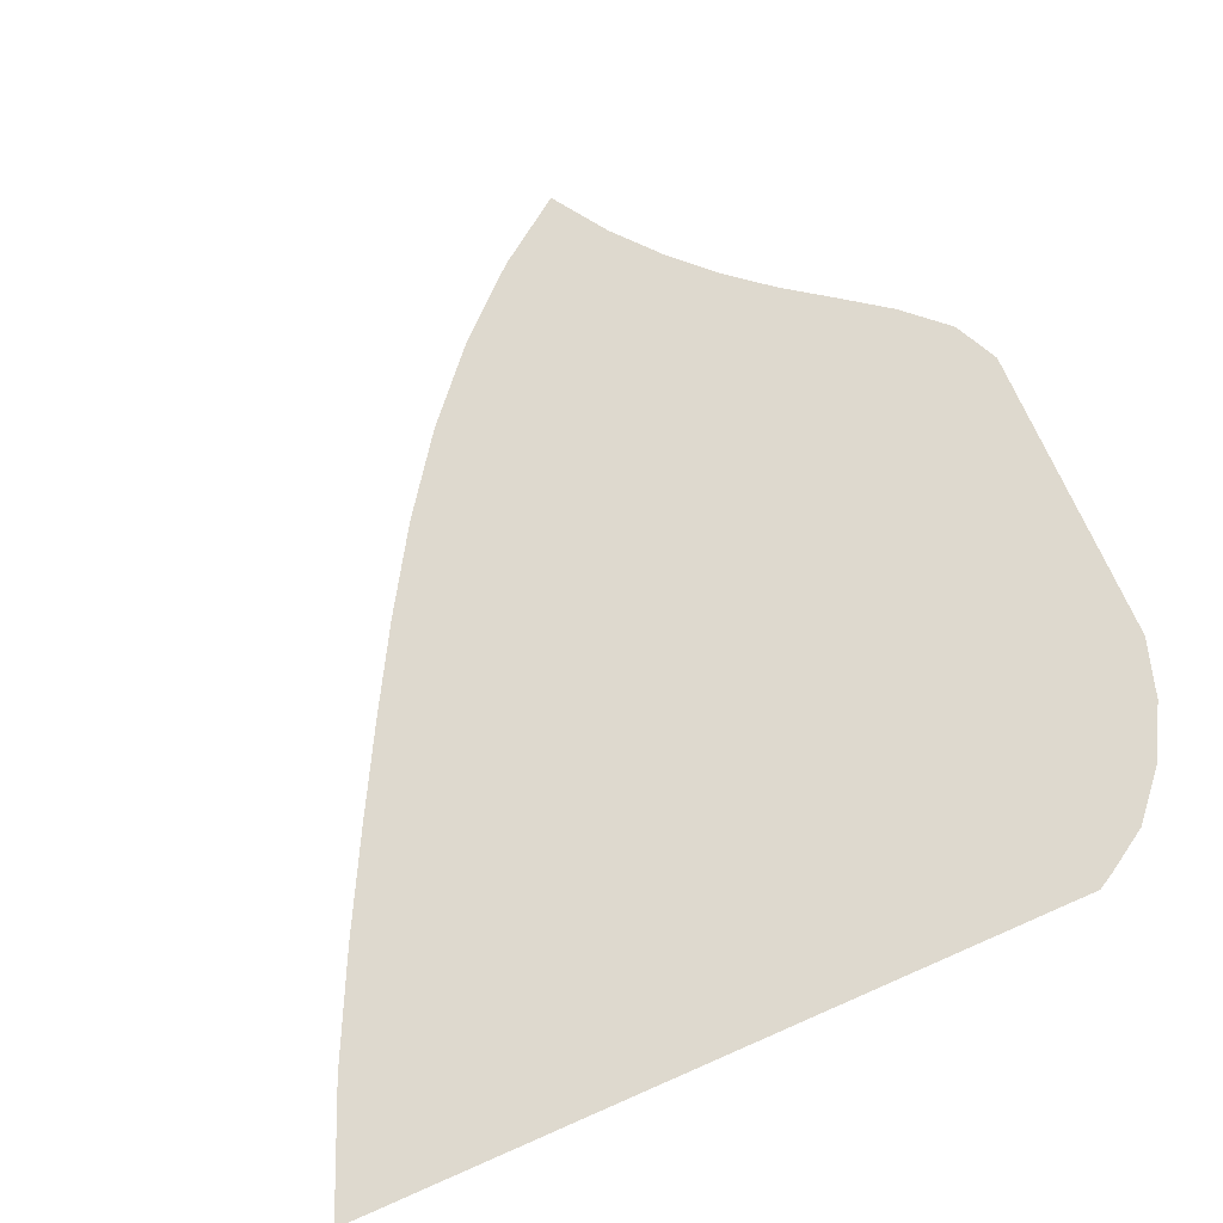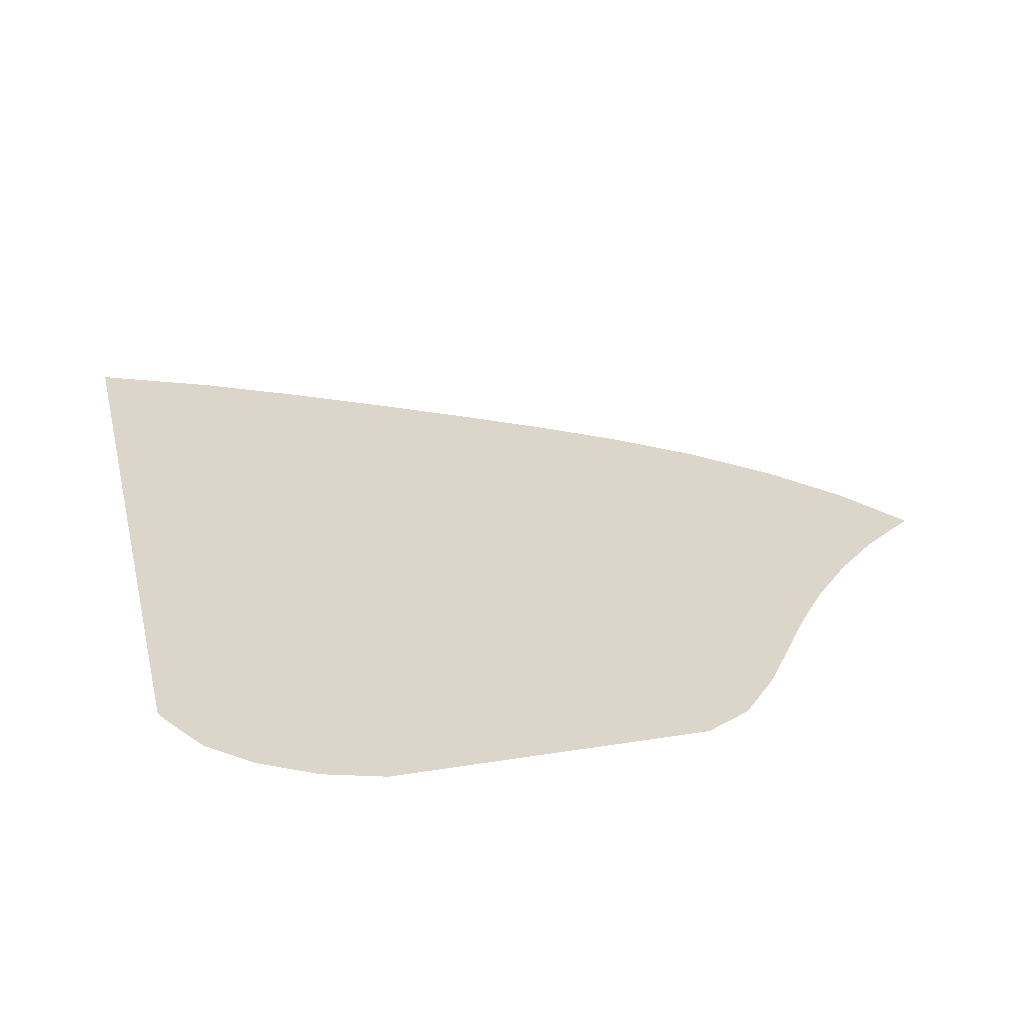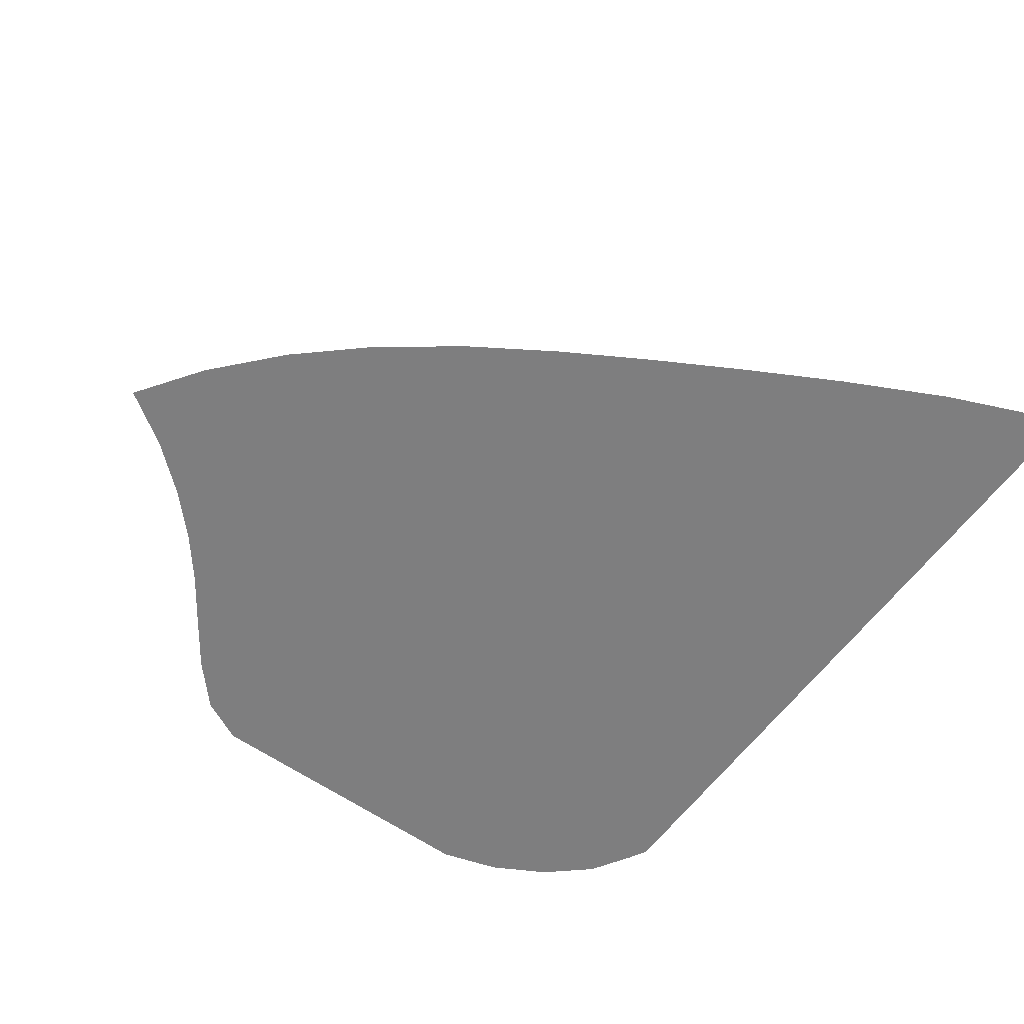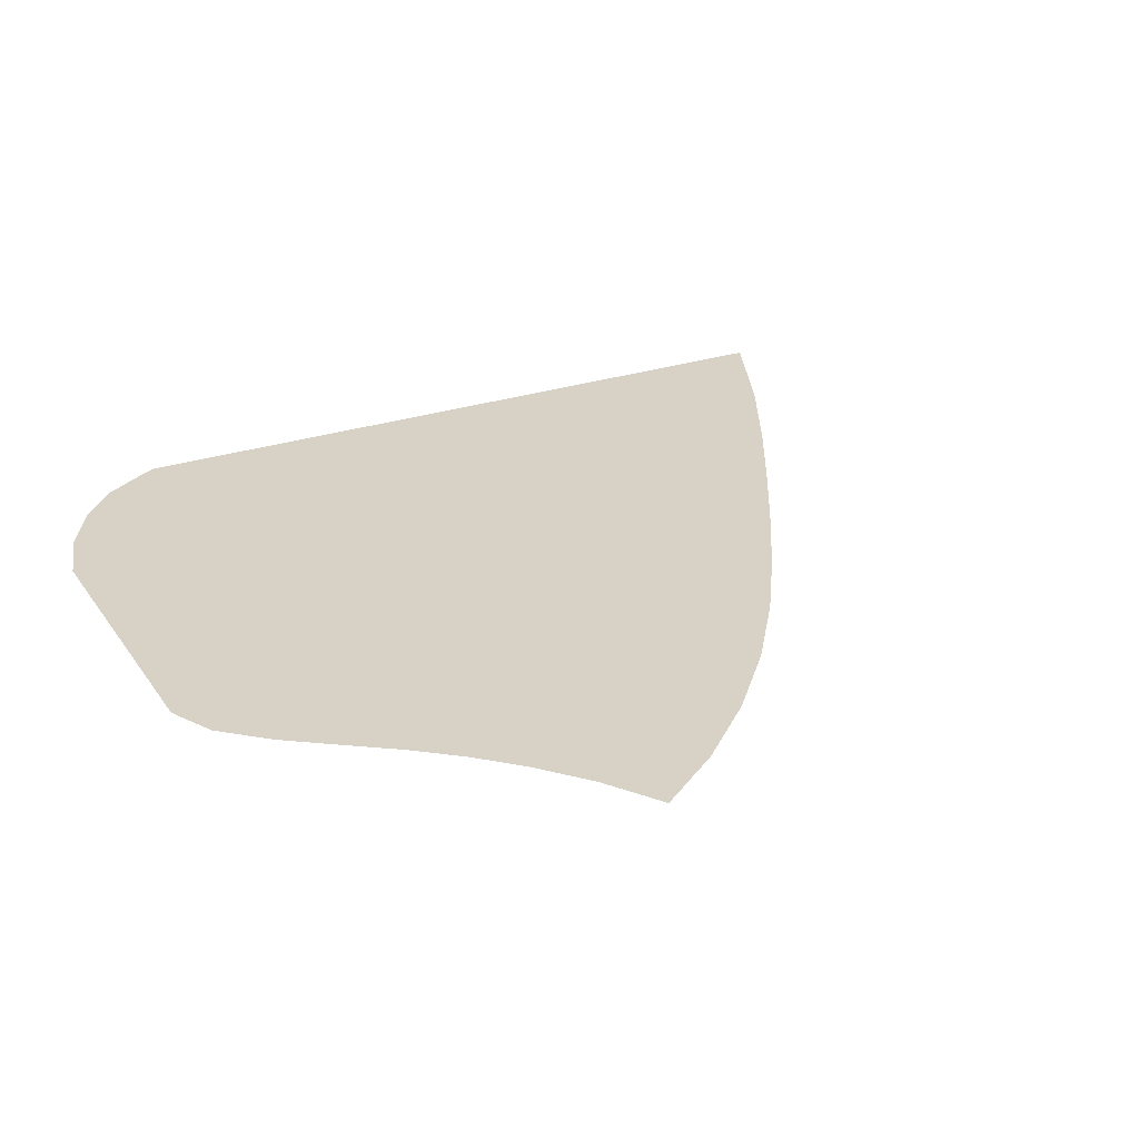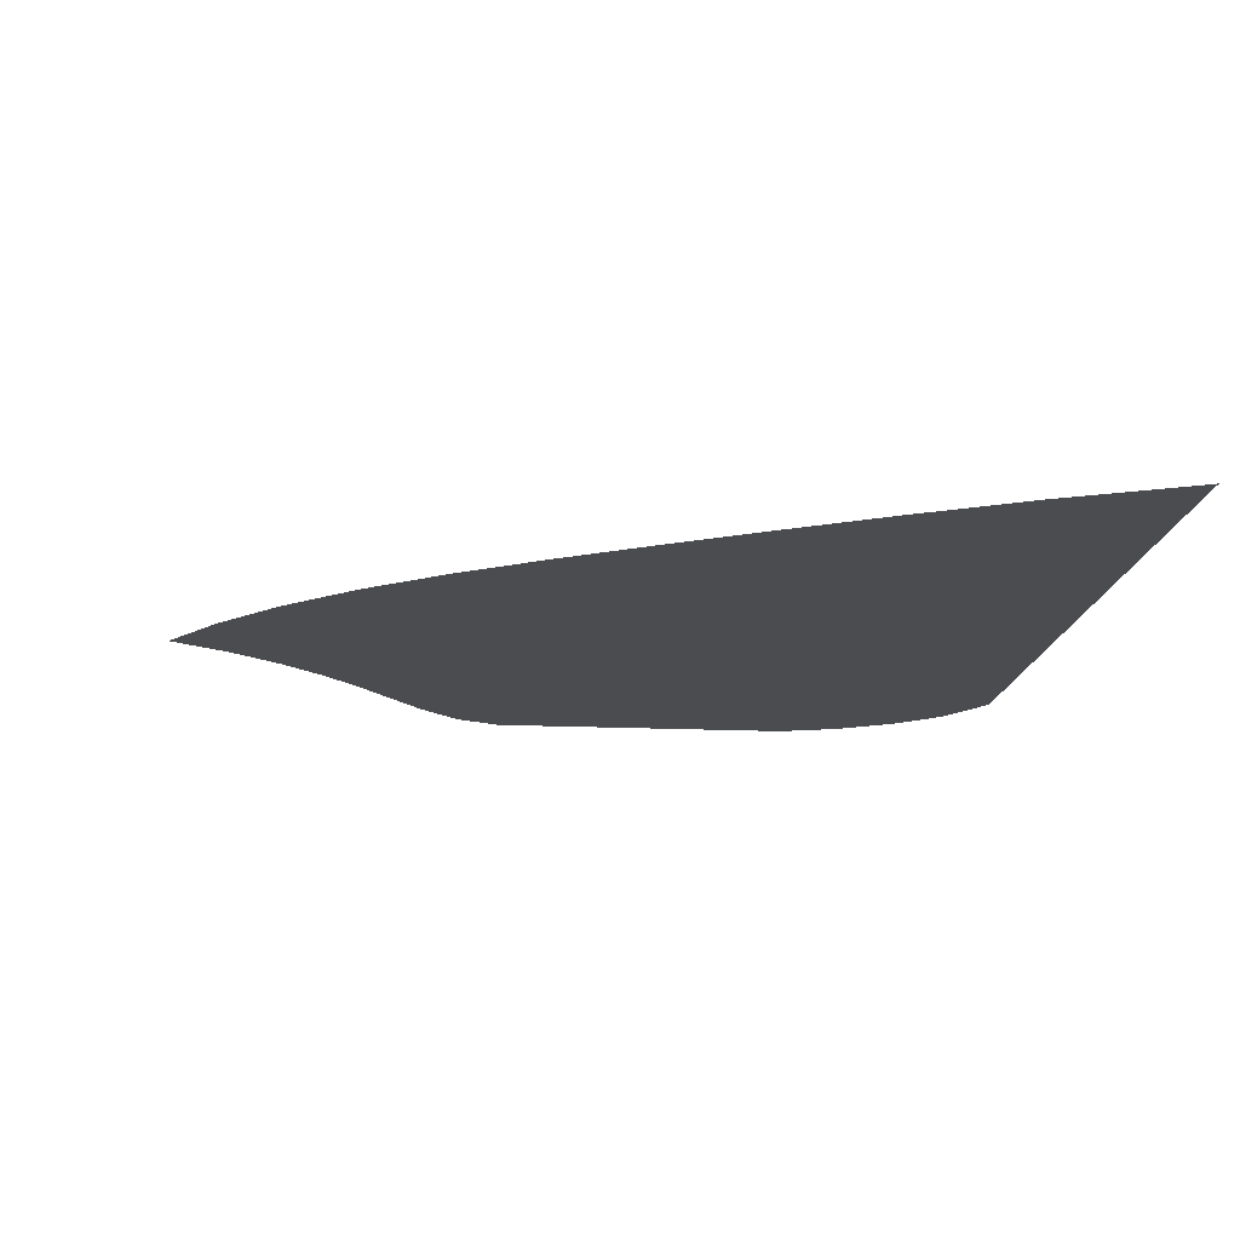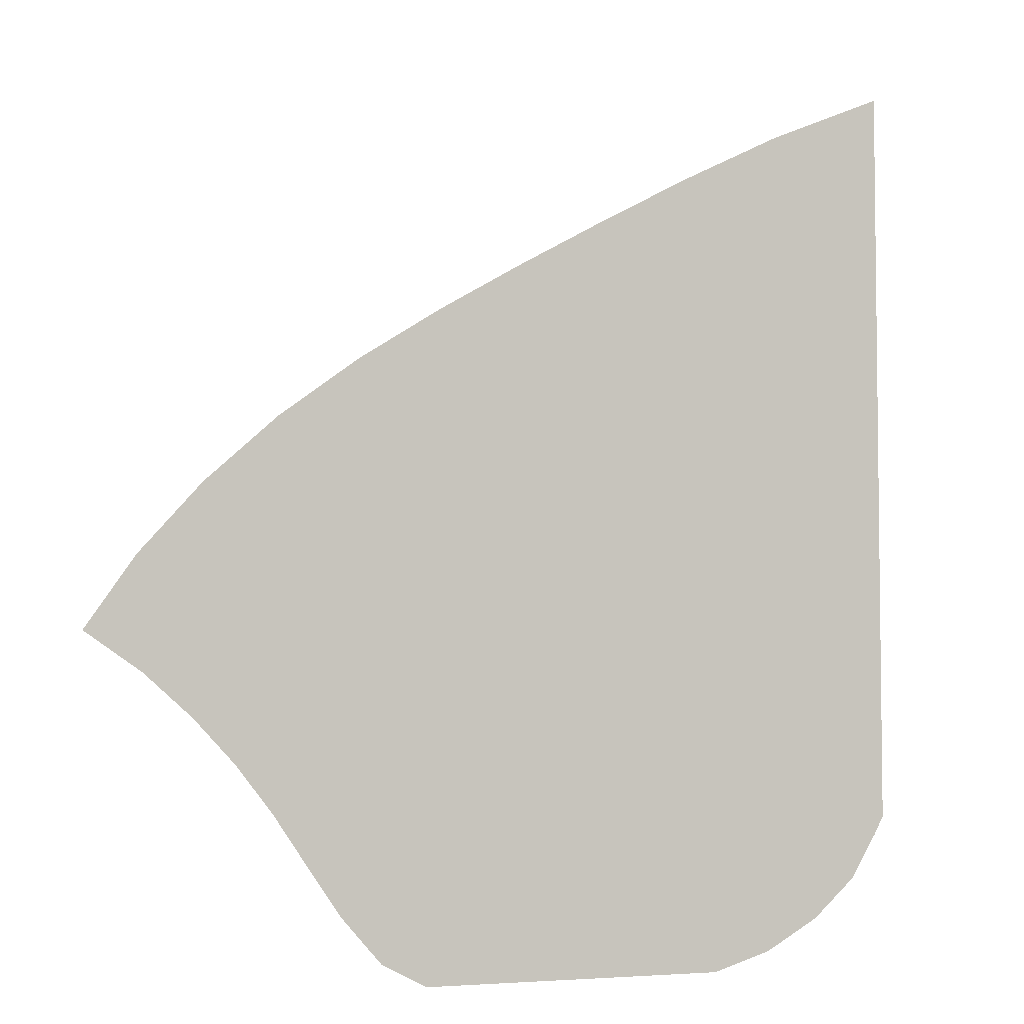
<metadata>
{"format":"obj","ext":"obj","renderer":"f3d","projection":"perspective","resolution":1024,"background":"white","views":[{"elev":71.4,"azim":-113.7,"up":"+Z"},{"elev":30.1,"azim":-13.3,"up":"+Z"},{"elev":-59.4,"azim":144.1,"up":"+Z"},{"elev":27.4,"azim":63.1,"up":"+Z"},{"elev":-15.2,"azim":174.2,"up":"+Z"},{"elev":-4.6,"azim":154.5,"up":"+Y"}]}
</metadata>
<code>
v  0.001293  5.999  0
v  0.8232  5.649  0
v  1.523  5.298  0
v  2.157  4.956  0
v  2.754  4.622  0
v  3.331  4.286  0
v  3.891  3.932  0
v  4.423  3.543  0
v  4.905  3.115  0
v  5.318  2.662  0
v  5.645  2.2  0
v  0.001151  5.499  0
v  0.6933  5.186  0
v  1.338  4.854  0
v  1.943  4.524  0
v  2.519  4.198  0
v  3.074  3.873  0
v  3.606  3.535  0
v  4.103  3.173  0
v  4.553  2.782  0
v  4.943  2.371  0
v  5.27  1.949  0
v  0.000717  4.999  0
v  0.613  4.705  0
v  1.201  4.395  0
v  1.765  4.083  0
v  2.309  3.774  0
v  2.833  3.464  0
v  3.334  3.145  0
v  3.804  2.808  0
v  4.232  2.447  0
v  4.613  2.067  0
v  4.956  1.678  0
v  0.000393  4.499  0
v  0.5526  4.218  0
v  1.089  3.928  0
v  1.611  3.636  0
v  2.117  3.346  0
v  2.609  3.056  0
v  3.082  2.758  0
v  3.529  2.444  0
v  3.943  2.107  0
v  4.323  1.754  0
v  4.683  1.395  0
v  0.000121  3.999  0
v  0.5017  3.73  0
v  0.9913  3.455  0
v  1.47  3.182  0
v  1.939  2.913  0
v  2.399  2.646  0
v  2.847  2.372  0
v  3.277  2.08  0
v  3.684  1.765  0
v  4.068  1.43  0
v  4.442  1.096  0
v  -0.000121  3.499  0
v  0.4558  3.24  0
v  0.9009  2.978  0
v  1.338  2.722  0
v  1.77  2.475  0
v  2.199  2.234  0
v  2.626  1.989  0
v  3.045  1.723  0
v  3.451  1.427  0
v  3.839  1.103  0
v  4.218  0.7759  0
v  -0.000347  2.999  0
v  0.4129  2.748  0
v  0.8143  2.494  0
v  1.209  2.252  0
v  1.604  2.028  0
v  2.005  1.819  0
v  2.412  1.609  0
v  2.822  1.379  0
v  3.228  1.109  0
v  3.619  0.7908  0
v  3.985  0.4469  0
v  -0.000568  2.499  0
v  0.3704  2.255  0
v  0.7268  2.003  0
v  1.08  1.771  0
v  1.439  1.568  0
v  1.811  1.394  0
v  2.197  1.231  0
v  2.595  1.053  0
v  2.999  0.8286  0
v  3.388  0.5299  0
v  3.716  0.1508  0
v  -0.000815  1.999  0
v  0.3221  1.765  0
v  0.6273  1.509  0
v  0.9404  1.279  0
v  1.271  1.093  0
v  1.621  0.9515  0
v  1.987  0.8416  0
v  2.367  0.7299  0
v  2.755  0.5852  0
v  3.131  0.3548  0
v  3.41  0  0
v  -0.001192  1.5  0
v  0.2478  1.289  0
v  0.4885  1.022  0
v  0.7741  0.7862  0
v  1.1  0.6038  0
v  1.448  0.4865  0
v  1.807  0.4286  0
v  2.162  0.3815  0
v  2.51  0.3276  0
v  2.85  0.2378  0
v  3.13  0  0
v  -0.001416  0.9999  0
v  0.0673  0.8764  0
v  0.2473  0.5887  0
v  0.5512  0.3253  0
v  0.9257  0.1202  0
v  1.328  0  0
v  1.71  0  0
v  2.056  0  0
v  2.366  0  0
v  2.64  0  0
v  2.898  0  0
f 1 2 13
f 1 13 12
f 2 3 14
f 2 14 13
f 3 4 15
f 3 15 14
f 4 5 16
f 4 16 15
f 5 6 17
f 5 17 16
f 6 7 18
f 6 18 17
f 7 8 19
f 7 19 18
f 8 9 20
f 8 20 19
f 9 10 21
f 9 21 20
f 10 11 22
f 10 22 21
f 12 13 24
f 12 24 23
f 13 14 25
f 13 25 24
f 14 15 26
f 14 26 25
f 15 16 27
f 15 27 26
f 16 17 28
f 16 28 27
f 17 18 29
f 17 29 28
f 18 19 30
f 18 30 29
f 19 20 31
f 19 31 30
f 20 21 32
f 20 32 31
f 21 22 33
f 21 33 32
f 23 24 35
f 23 35 34
f 24 25 36
f 24 36 35
f 25 26 37
f 25 37 36
f 26 27 38
f 26 38 37
f 27 28 39
f 27 39 38
f 28 29 40
f 28 40 39
f 29 30 41
f 29 41 40
f 30 31 42
f 30 42 41
f 31 32 43
f 31 43 42
f 32 33 44
f 32 44 43
f 34 35 46
f 34 46 45
f 35 36 47
f 35 47 46
f 36 37 48
f 36 48 47
f 37 38 49
f 37 49 48
f 38 39 50
f 38 50 49
f 39 40 51
f 39 51 50
f 40 41 52
f 40 52 51
f 41 42 53
f 41 53 52
f 42 43 54
f 42 54 53
f 43 44 55
f 43 55 54
f 45 46 57
f 45 57 56
f 46 47 58
f 46 58 57
f 47 48 59
f 47 59 58
f 48 49 60
f 48 60 59
f 49 50 61
f 49 61 60
f 50 51 62
f 50 62 61
f 51 52 63
f 51 63 62
f 52 53 64
f 52 64 63
f 53 54 65
f 53 65 64
f 54 55 66
f 54 66 65
f 56 57 68
f 56 68 67
f 57 58 69
f 57 69 68
f 58 59 70
f 58 70 69
f 59 60 71
f 59 71 70
f 60 61 72
f 60 72 71
f 61 62 73
f 61 73 72
f 62 63 74
f 62 74 73
f 63 64 75
f 63 75 74
f 64 65 76
f 64 76 75
f 65 66 77
f 65 77 76
f 67 68 79
f 67 79 78
f 68 69 80
f 68 80 79
f 69 70 81
f 69 81 80
f 70 71 82
f 70 82 81
f 71 72 83
f 71 83 82
f 72 73 84
f 72 84 83
f 73 74 85
f 73 85 84
f 74 75 86
f 74 86 85
f 75 76 87
f 75 87 86
f 76 77 88
f 76 88 87
f 78 79 90
f 78 90 89
f 79 80 91
f 79 91 90
f 80 81 92
f 80 92 91
f 81 82 93
f 81 93 92
f 82 83 94
f 82 94 93
f 83 84 95
f 83 95 94
f 84 85 96
f 84 96 95
f 85 86 97
f 85 97 96
f 86 87 98
f 86 98 97
f 87 88 99
f 87 99 98
f 89 90 101
f 89 101 100
f 90 91 102
f 90 102 101
f 91 92 103
f 91 103 102
f 92 93 104
f 92 104 103
f 93 94 105
f 93 105 104
f 94 95 106
f 94 106 105
f 95 96 107
f 95 107 106
f 96 97 108
f 96 108 107
f 97 98 109
f 97 109 108
f 98 99 110
f 98 110 109
f 100 101 112
f 100 112 111
f 101 102 113
f 101 113 112
f 102 103 114
f 102 114 113
f 103 104 115
f 103 115 114
f 104 105 116
f 104 116 115
f 105 106 117
f 105 117 116
f 106 107 118
f 106 118 117
f 107 108 119
f 107 119 118
f 108 109 120
f 108 120 119
f 109 110 121
f 109 121 120

</code>
